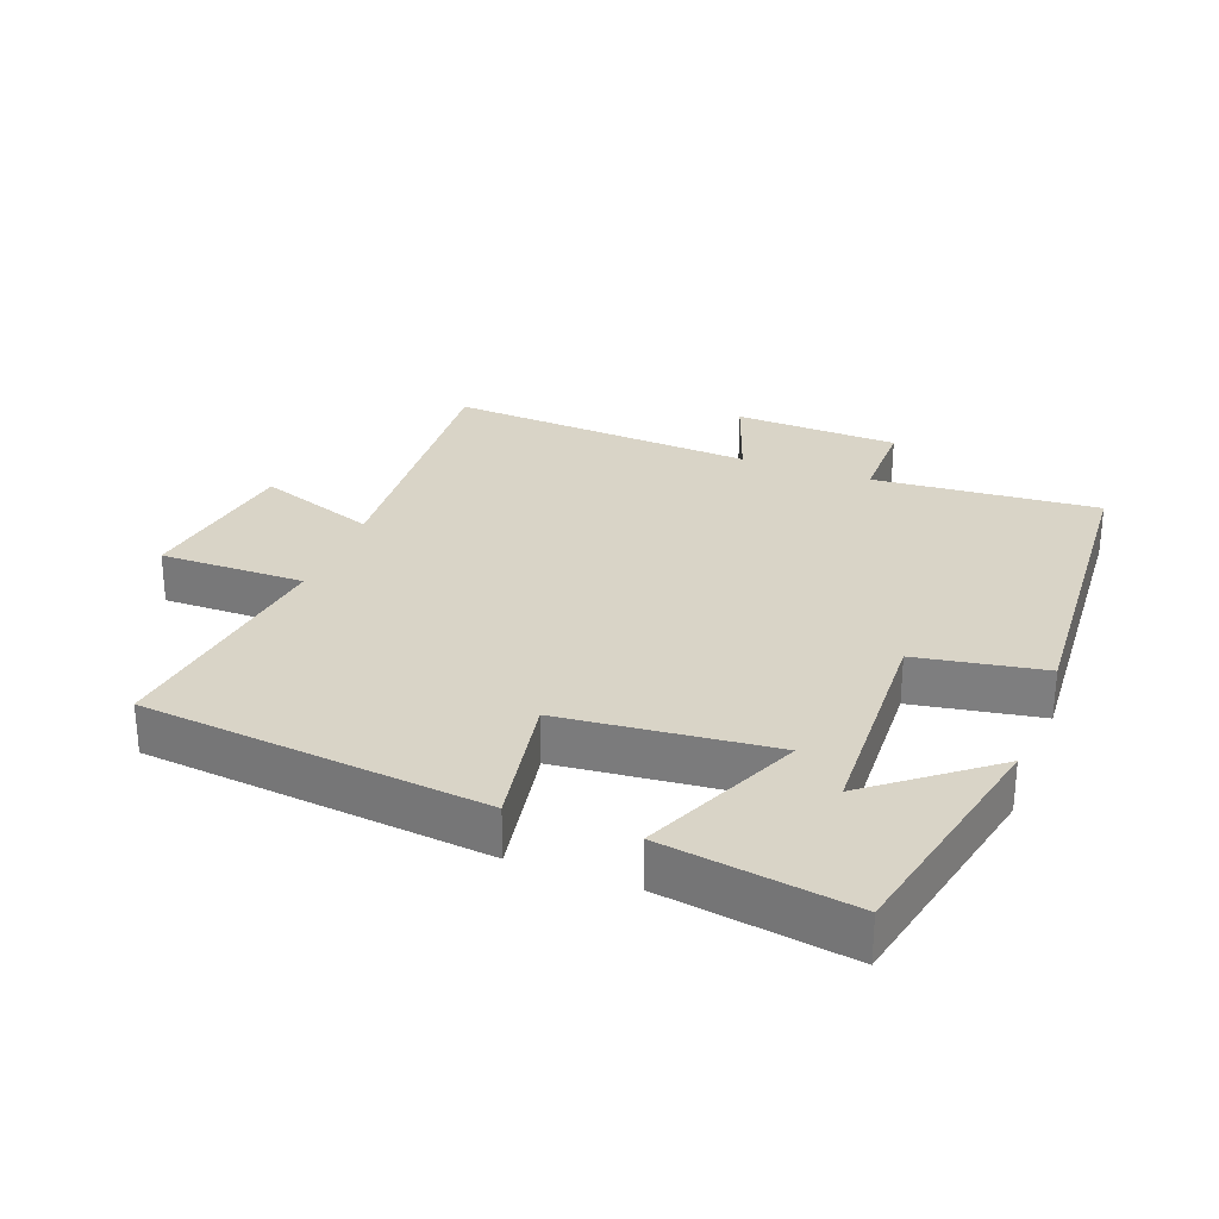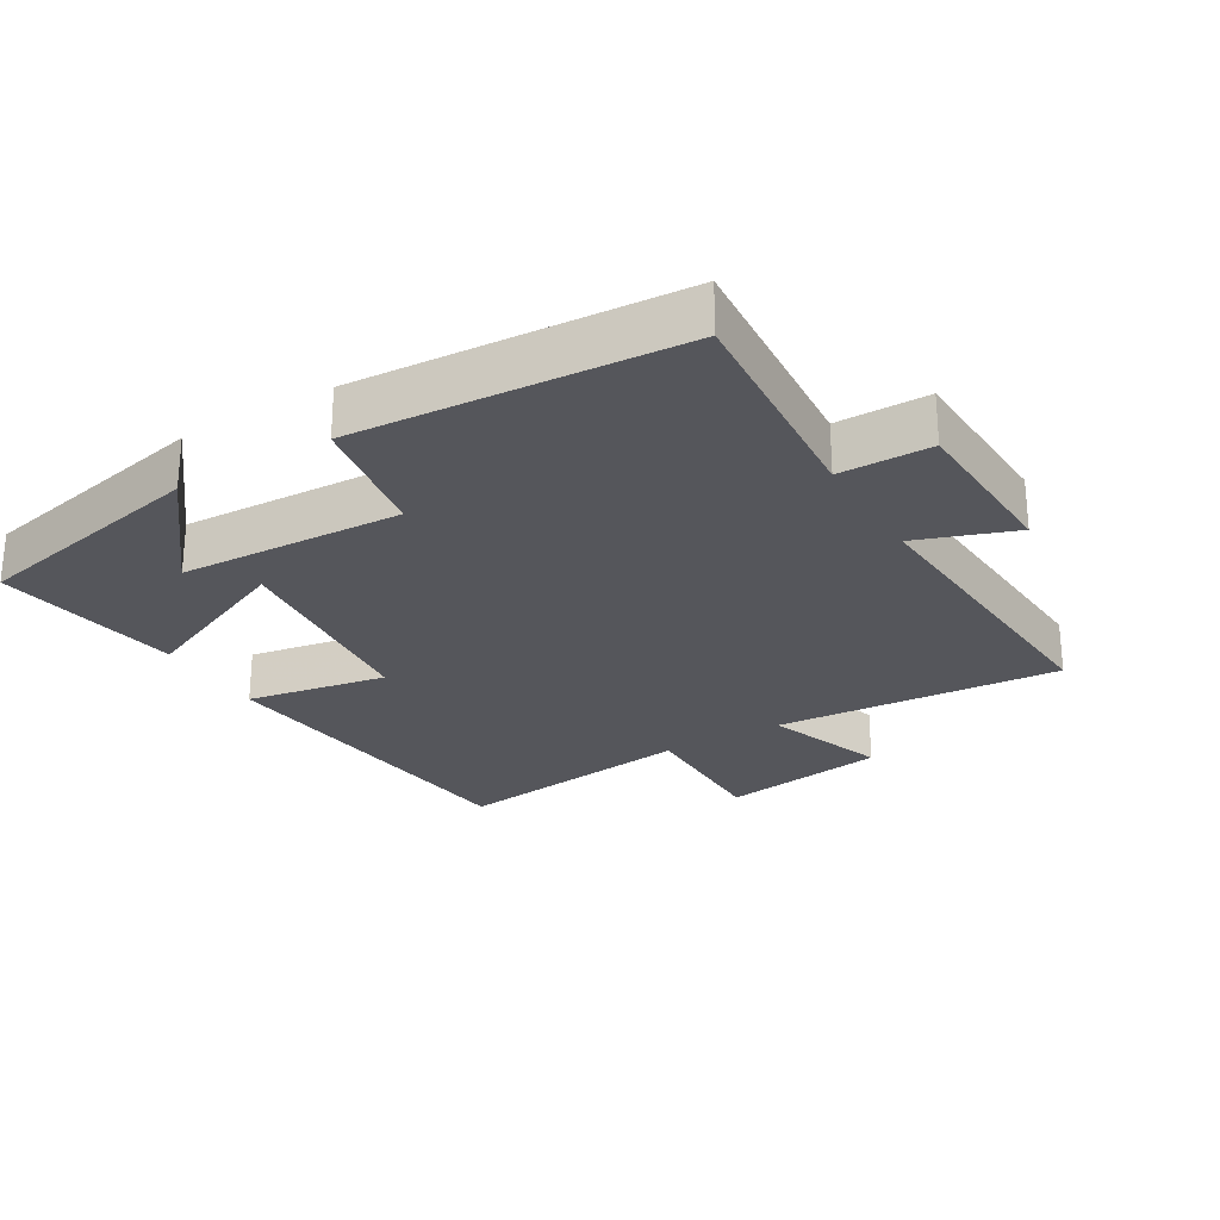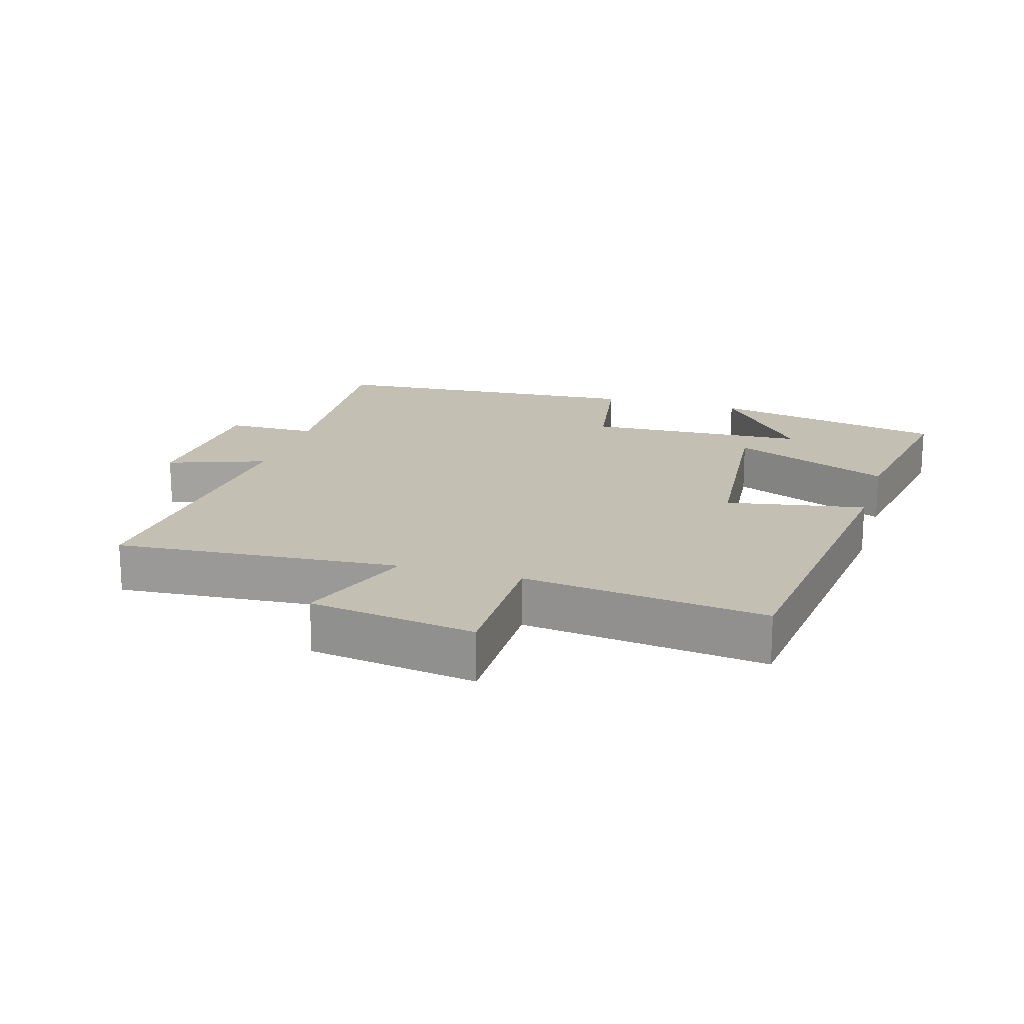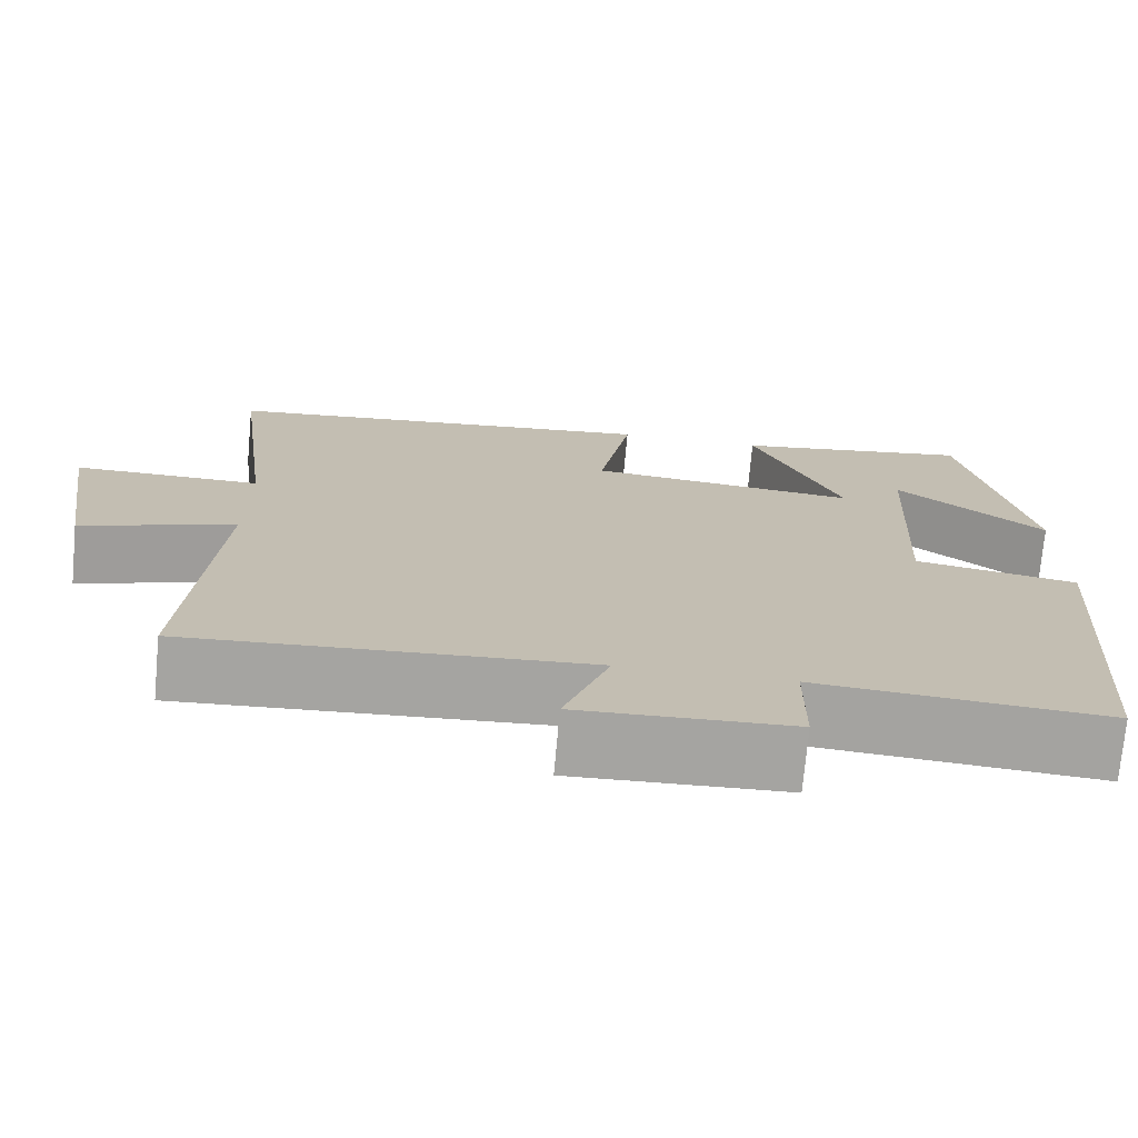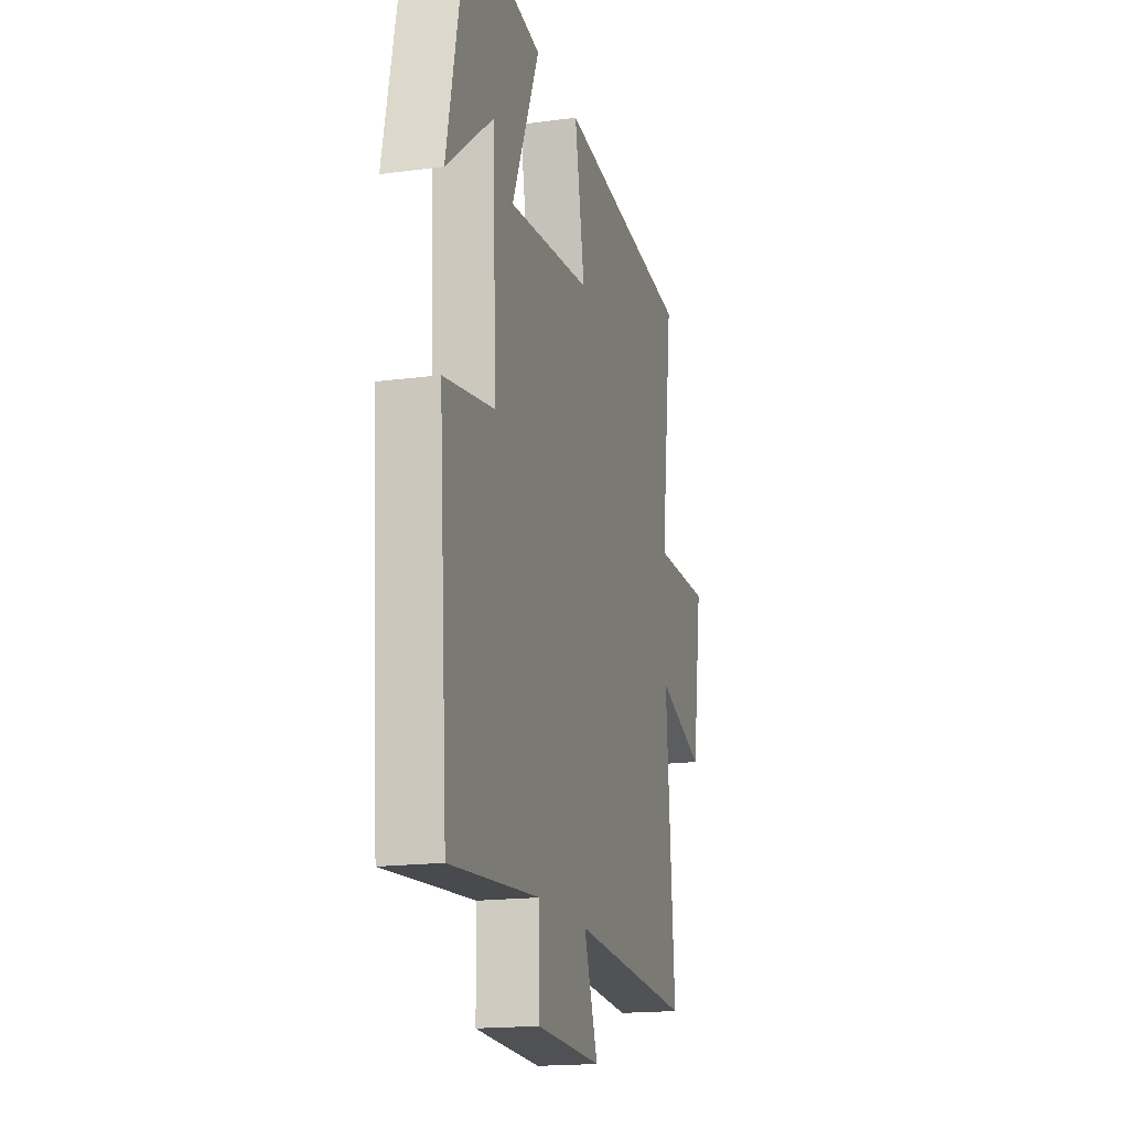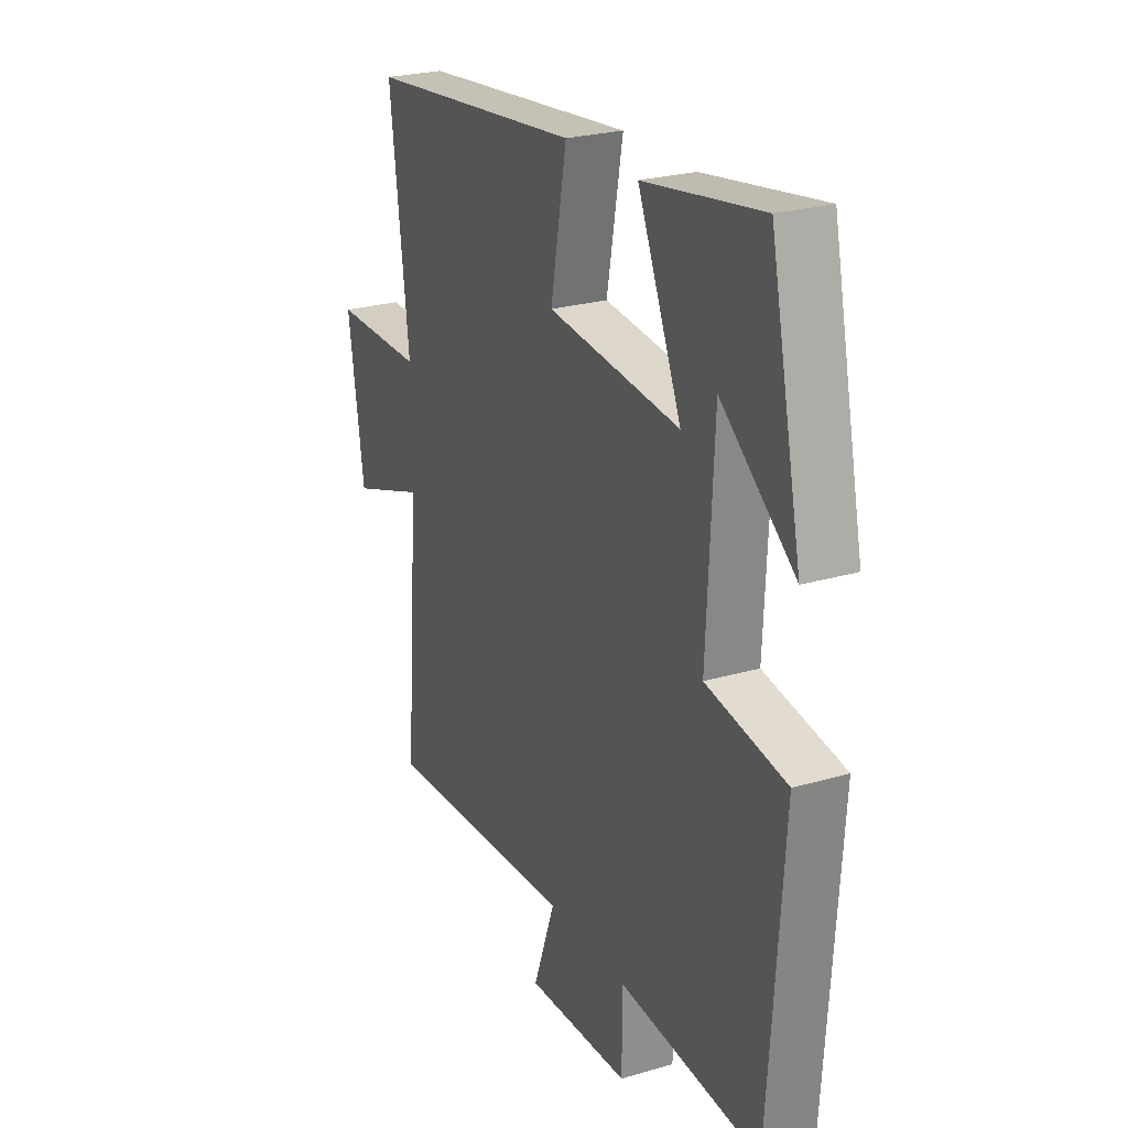
<metadata>
{"format":"obj","ext":"obj","renderer":"f3d","projection":"perspective","resolution":1024,"background":"white","views":[{"elev":28.5,"azim":20.9,"up":"+Y"},{"elev":-26.2,"azim":120.9,"up":"+Y"},{"elev":17.9,"azim":-73.2,"up":"+Y"},{"elev":-73.2,"azim":-5.2,"up":"+Z"},{"elev":-17.4,"azim":104.9,"up":"+Z"},{"elev":24.8,"azim":64.5,"up":"+Z"}]}
</metadata>
<code>
v -0.546 0.07 0.446
v -0.031 0.07 0.5
v -0.069 0.07 0.291
v 0.247 0.07 0.259
v 0.143 0.07 0.5
v 0.424 0.07 0.544
v 0.5 0.07 0.187
v 0.325 0.07 0.326
v 0.309 0.07 -0.008
v 0.5 0.07 -0.041
v 0.466 0.07 -0.527
v 0.128 0.07 -0.5
v 0.127 0.07 -0.637
v -0.121 0.07 -0.647
v -0.068 0.07 -0.5
v -0.533 0.07 -0.53
v -0.5 0.07 -0.103
v -0.68 0.07 -0.167
v -0.718 0.07 0.083
v -0.5 0.07 0.081
v -0.546 0 0.446
v -0.031 0 0.5
v -0.069 0 0.291
v 0.247 0 0.259
v 0.143 0 0.5
v 0.424 0 0.544
v 0.5 0 0.187
v 0.325 0 0.326
v 0.309 0 -0.008
v 0.5 0 -0.041
v 0.466 0 -0.527
v 0.128 0 -0.5
v 0.127 0 -0.637
v -0.121 0 -0.647
v -0.068 0 -0.5
v -0.533 0 -0.53
v -0.5 0 -0.103
v -0.68 0 -0.167
v -0.718 0 0.083
v -0.5 0 0.081
f 17 18 19 20
f 15 16 17
f 15 17 20
f 12 13 14 15
f 12 15 20 1
f 9 10 11 12
f 8 9 12
f 5 6 7 8
f 4 5 8
f 4 8 12
f 3 4 12
f 1 2 3
f 1 3 12
f 40 39 38 37
f 37 36 35
f 40 37 35
f 35 34 33 32
f 21 40 35 32
f 32 31 30 29
f 32 29 28
f 28 27 26 25
f 28 25 24
f 32 28 24
f 32 24 23
f 23 22 21
f 32 23 21
f 1 21 22 2
f 2 22 23 3
f 3 23 24 4
f 4 24 25 5
f 5 25 26 6
f 6 26 27 7
f 7 27 28 8
f 8 28 29 9
f 9 29 30 10
f 10 30 31 11
f 11 31 32 12
f 12 32 33 13
f 13 33 34 14
f 14 34 35 15
f 15 35 36 16
f 16 36 37 17
f 17 37 38 18
f 18 38 39 19
f 19 39 40 20
f 20 40 21 1

</code>
